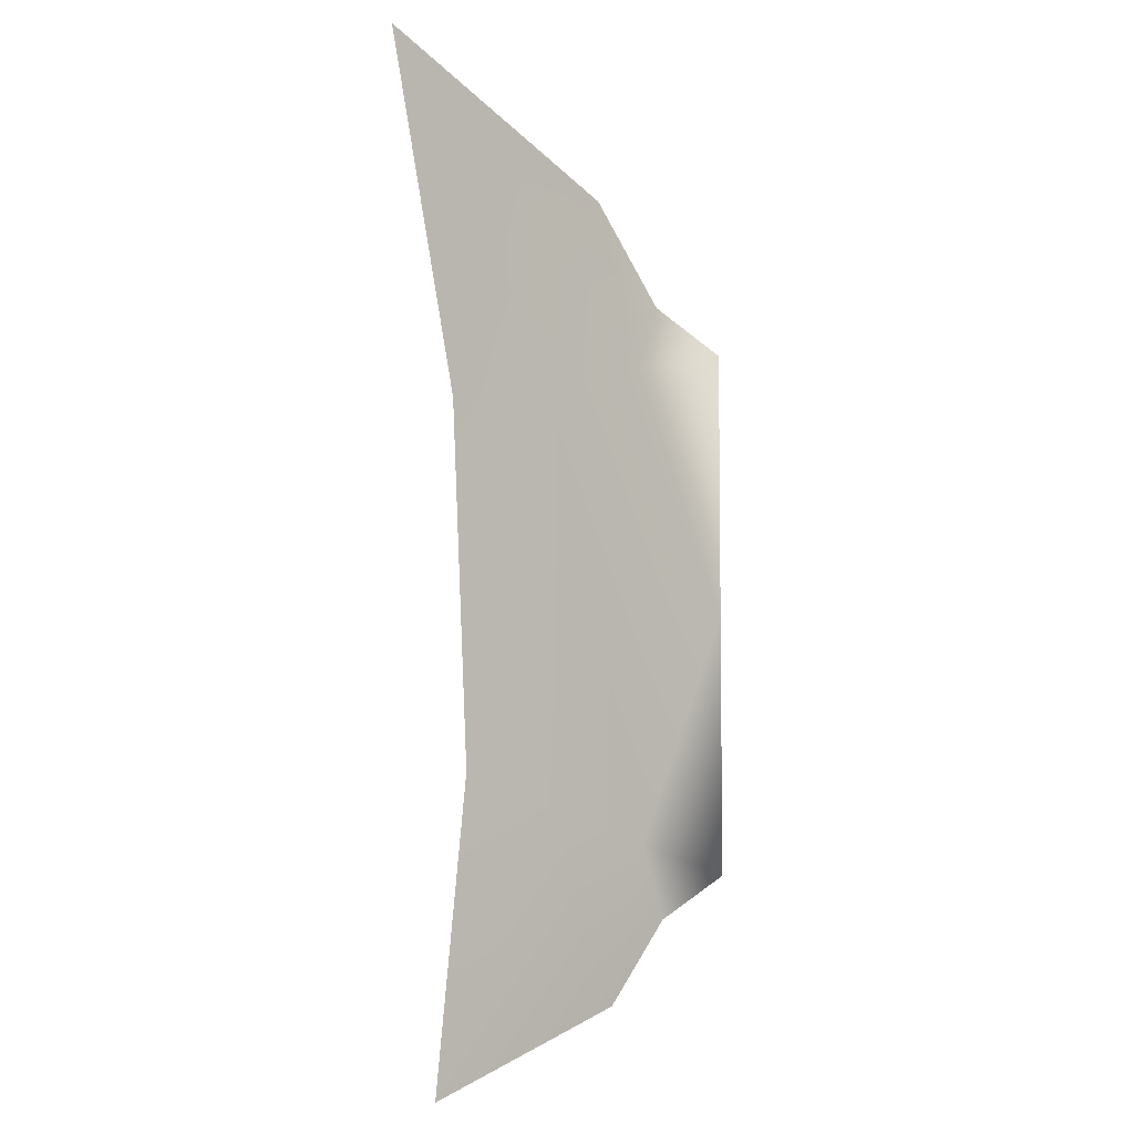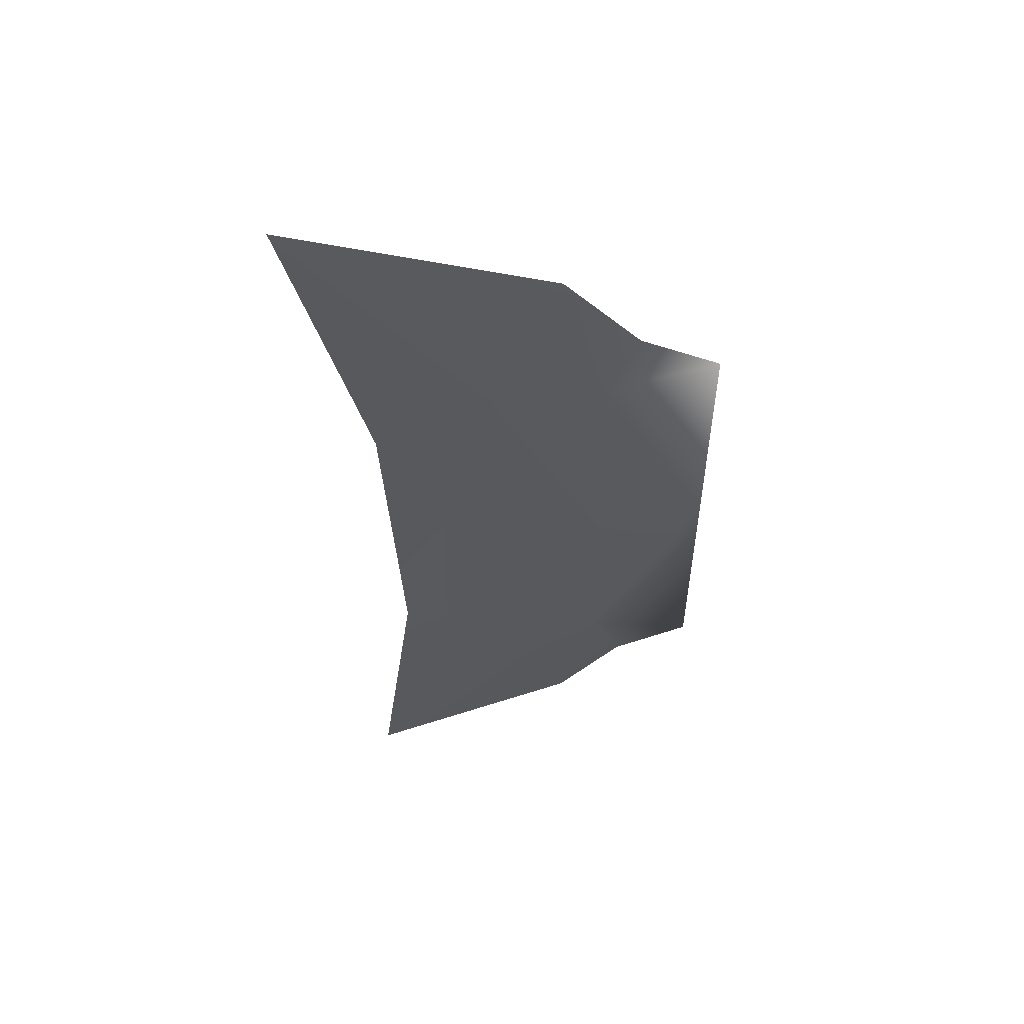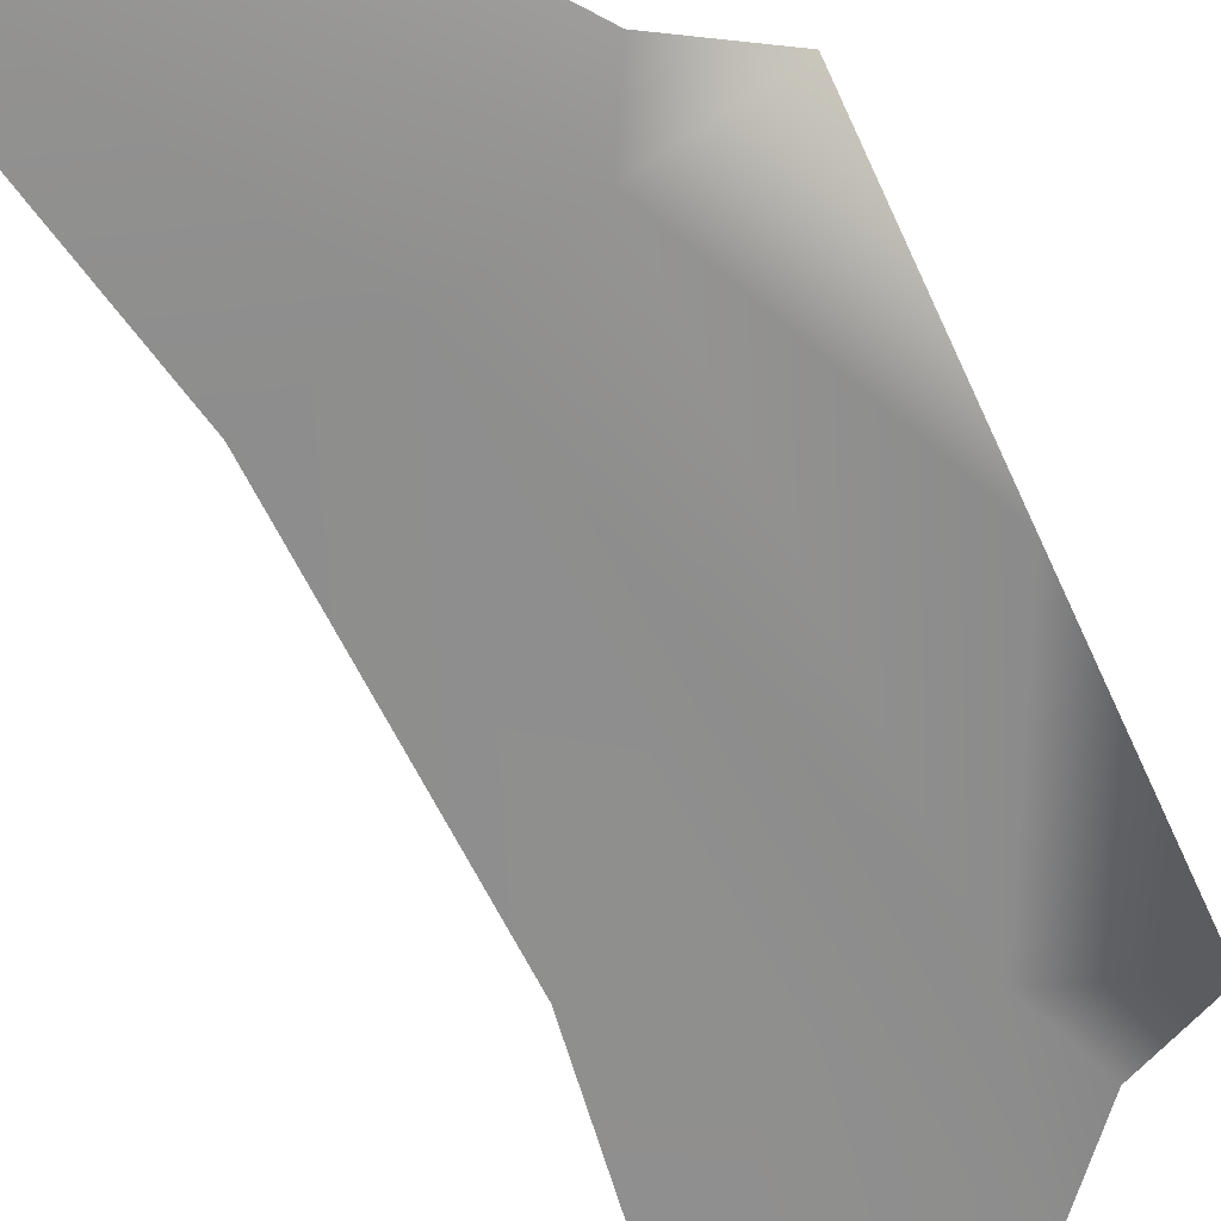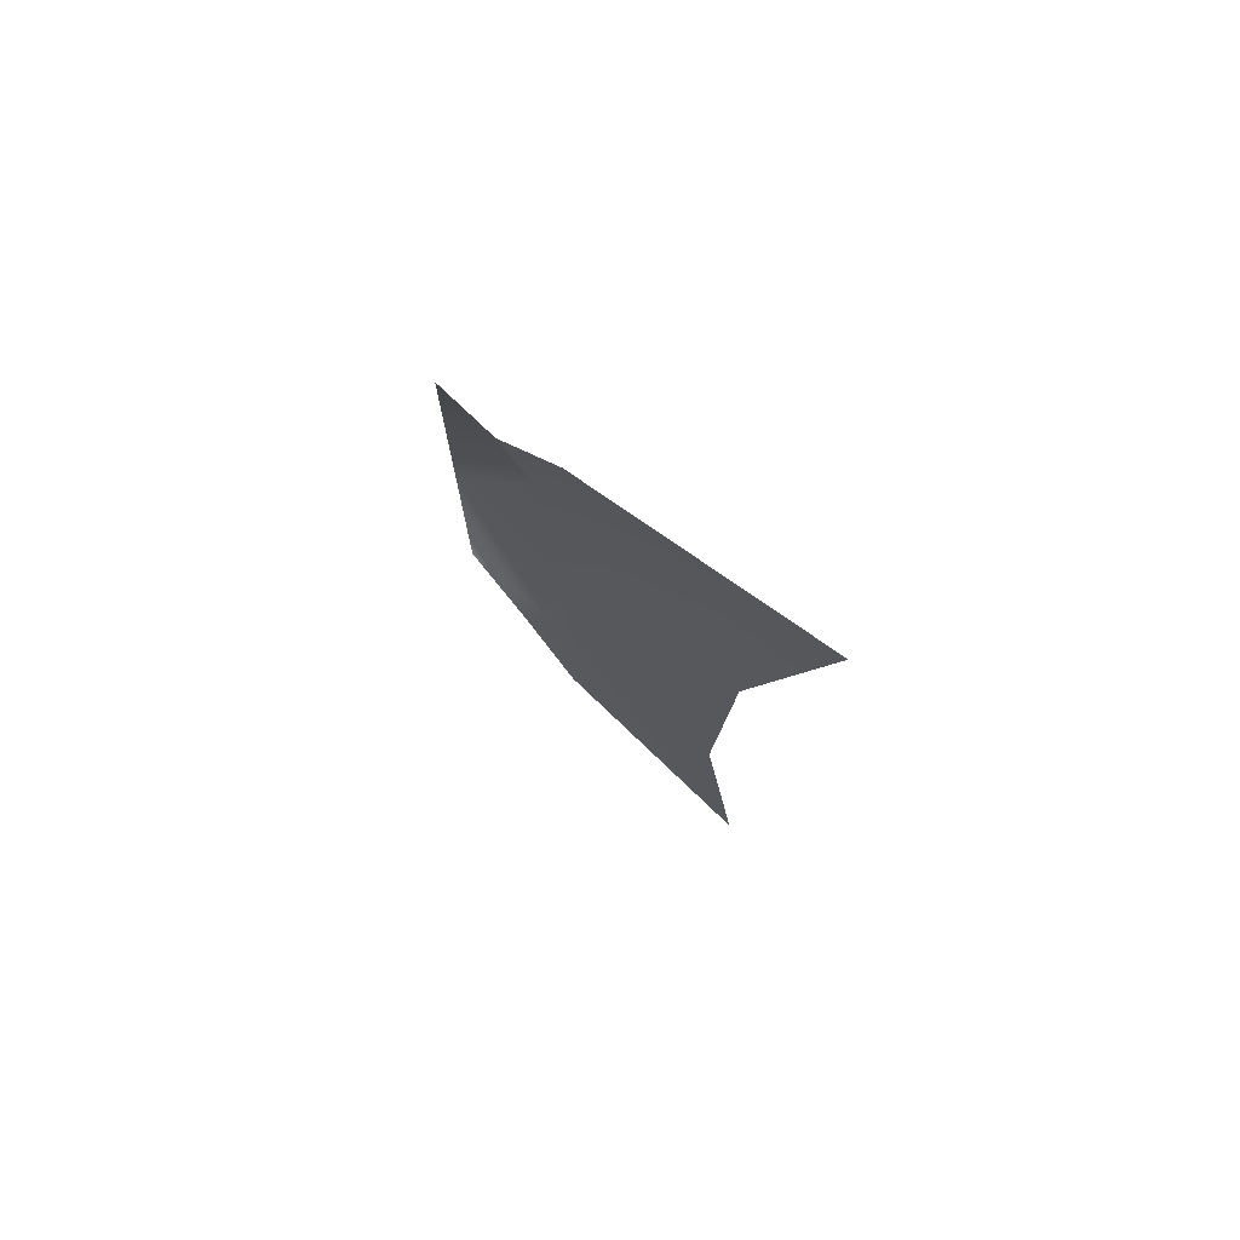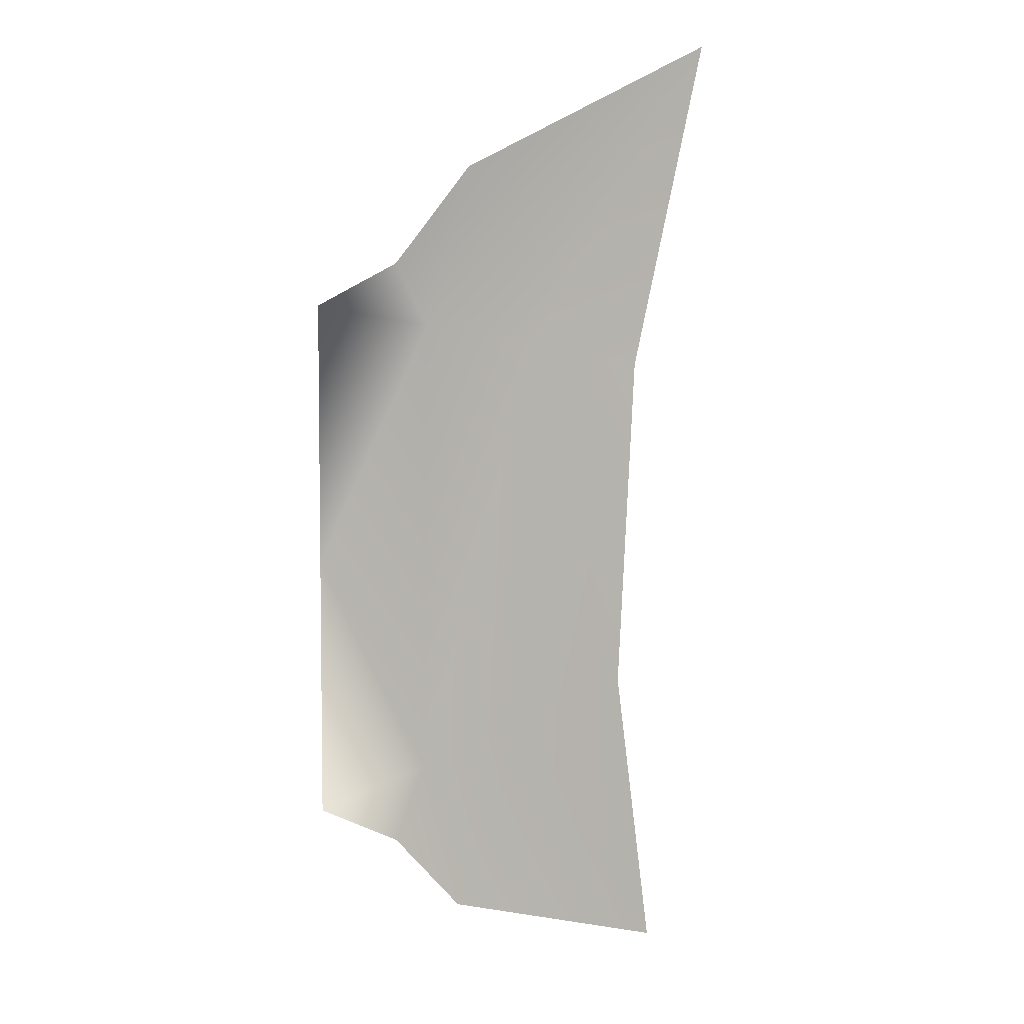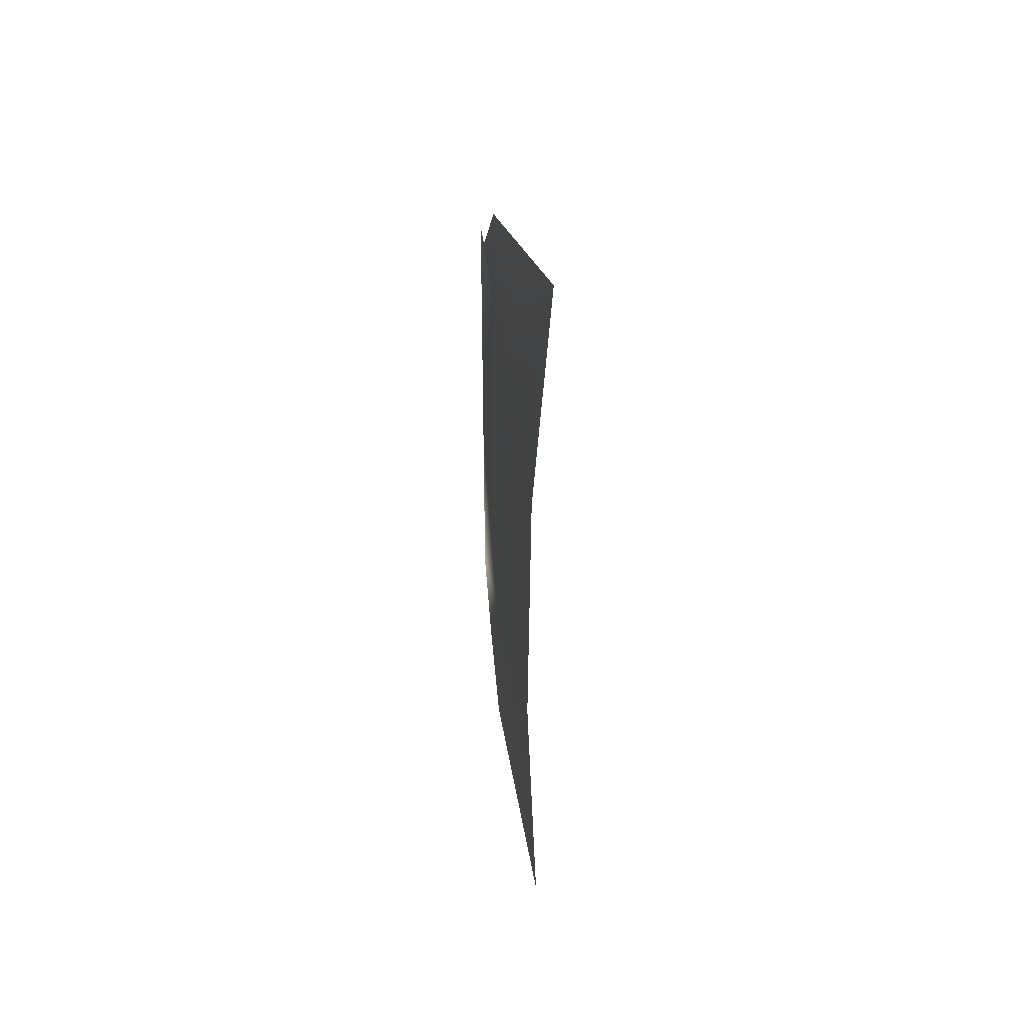
<metadata>
{"format":"obj","ext":"obj","renderer":"f3d","projection":"perspective","resolution":1024,"background":"white","views":[{"elev":-2.0,"azim":-44.4,"up":"+Z"},{"elev":57.7,"azim":-12.4,"up":"+Z"},{"elev":-67.0,"azim":24.3,"up":"+Y"},{"elev":76.4,"azim":-139.8,"up":"+Z"},{"elev":8.8,"azim":159.7,"up":"+Z"},{"elev":46.9,"azim":-102.9,"up":"+Z"}]}
</metadata>
<code>
g Line136
v -7506 -353.3 -6874
v -7441 -355.5 -6827
v -7428 -355.1 -6852
v -7492 -352.2 -6770
v -7498 -351.7 -6649
v -7458 -354.6 -6641
v -7454 -355 -6784
v -7524 -351.2 -6533
v -7416 -357.7 -6798
v -7419 -357.5 -6634
v -7379 -360.5 -6626
v -7378 -360.5 -6719
v -7378 -360.5 -6719
v -7378 -360.5 -6811
v -7416 -357.7 -6798
v -7492 -352.2 -6770
v -7454 -355 -6784
v -7454 -354.4 -6587
v -7433 -353.5 -6577
v -7407 -355.8 -6611
v -7405 -356.9 -6825
f 13 14 15
f 17 15 2
f 16 17 1
f 2 1 17
f 1 2 3
f 15 3 2
f 3 15 21
f 14 21 15
f 6 7 4
f 7 6 9
f 10 9 6
f 9 10 12
f 11 12 10
f 4 5 6
f 20 11 10
f 5 8 6
f 18 6 8
f 6 18 10
f 19 10 18
f 10 19 20
f 8 19 18

</code>
